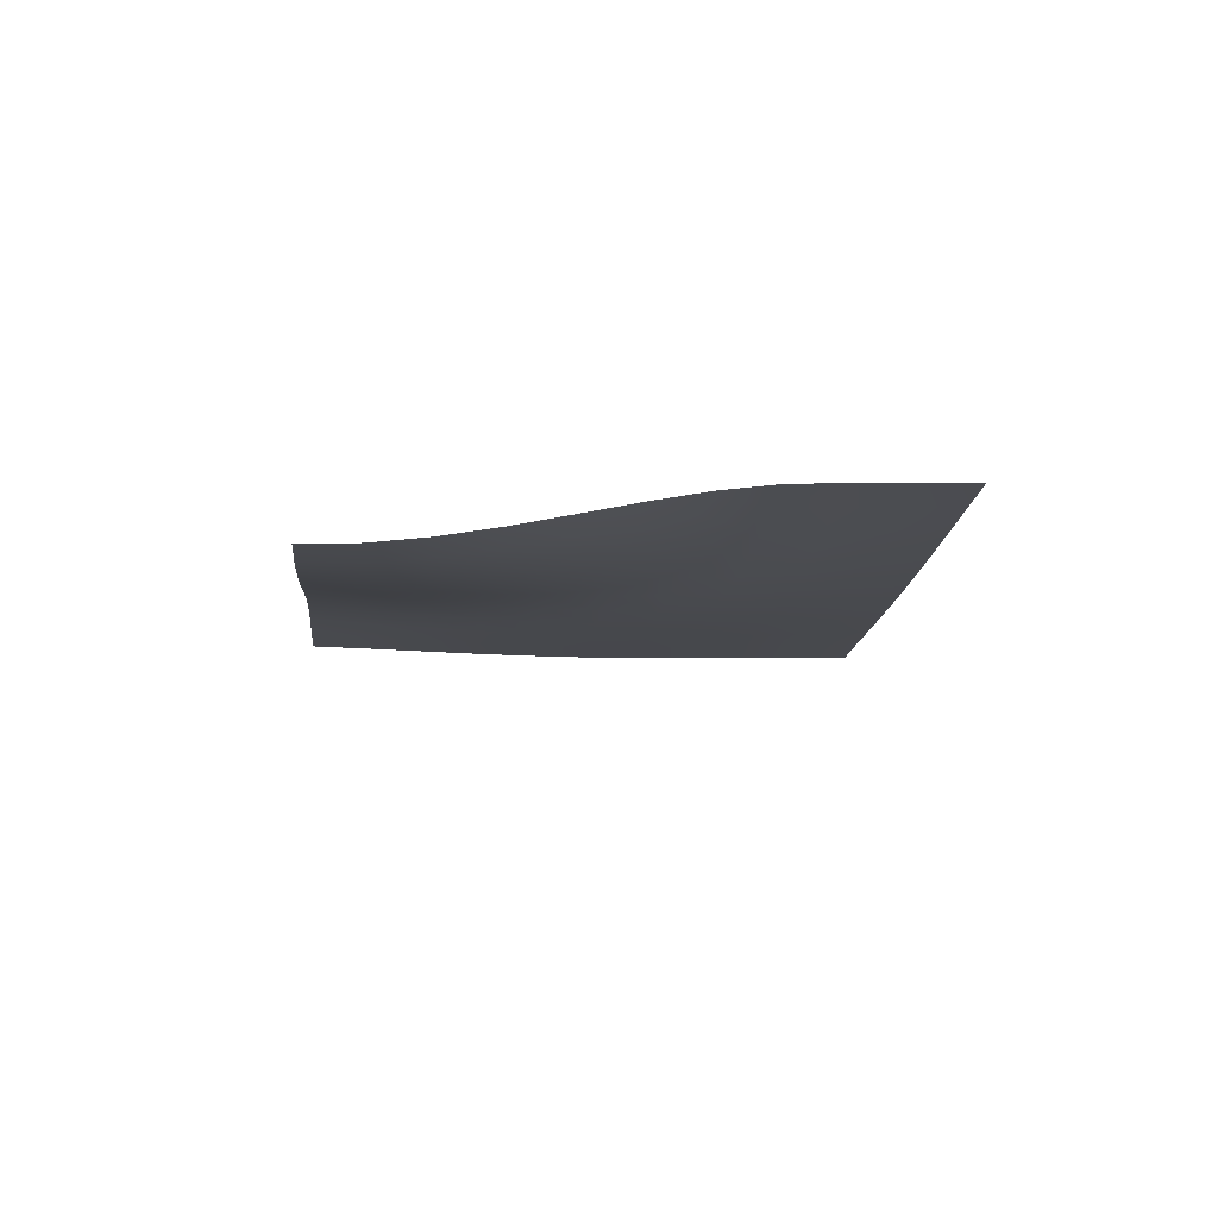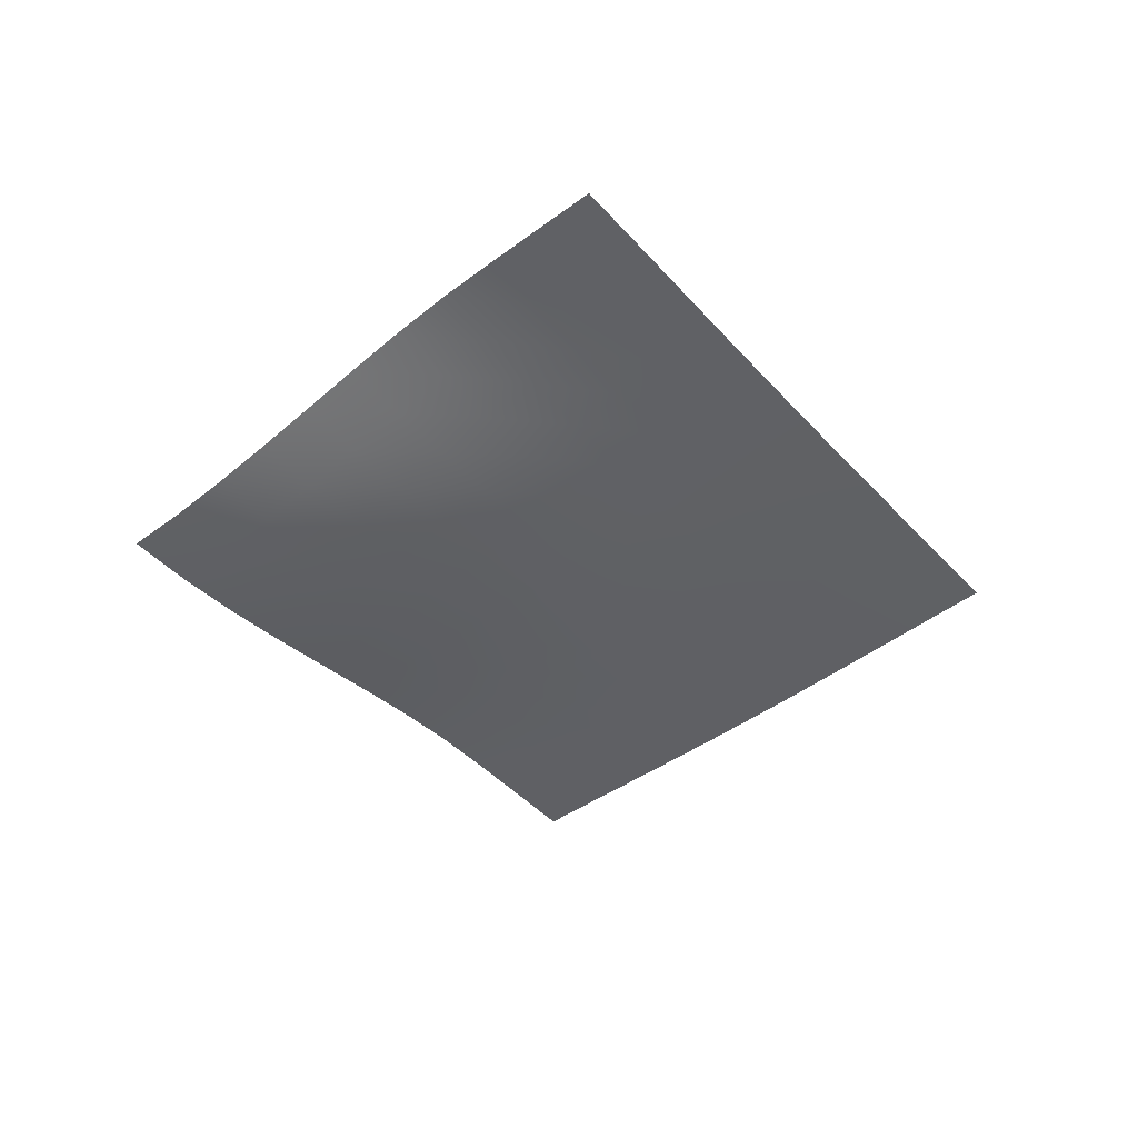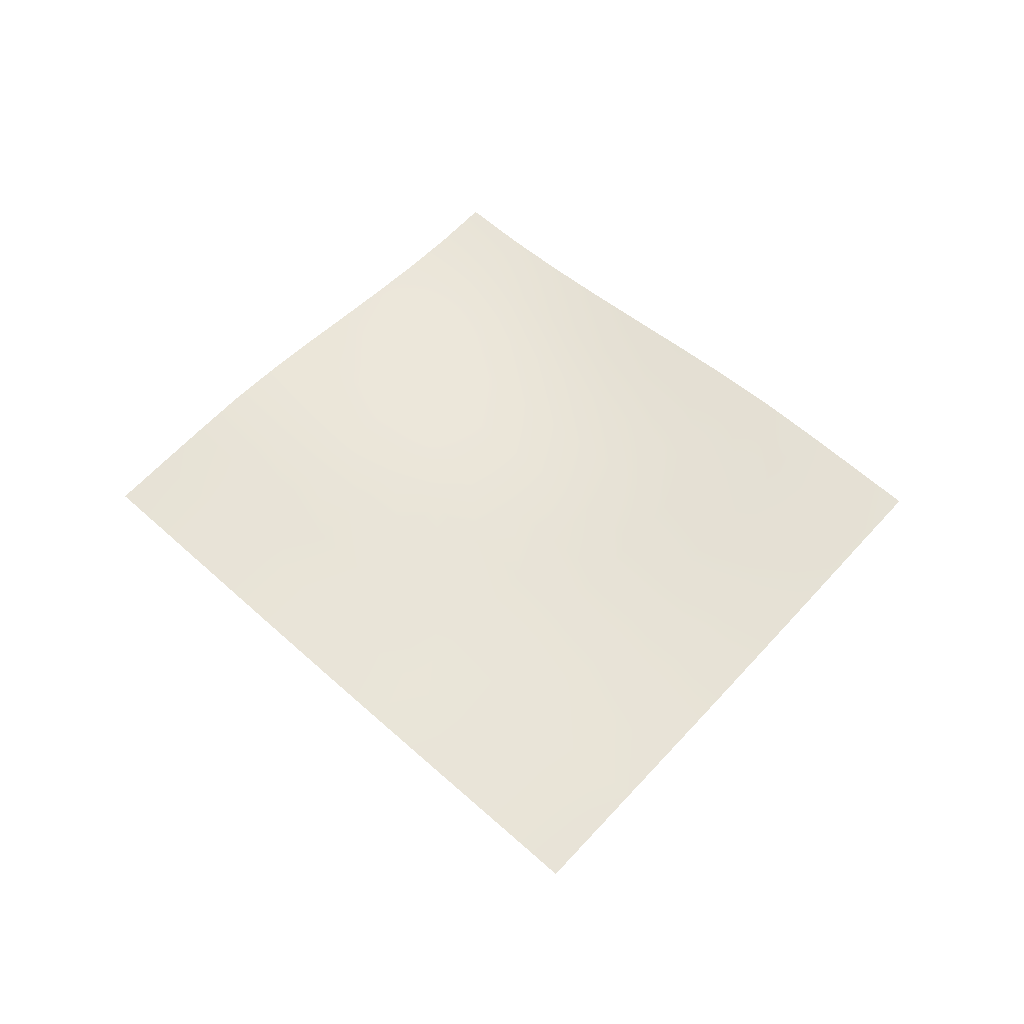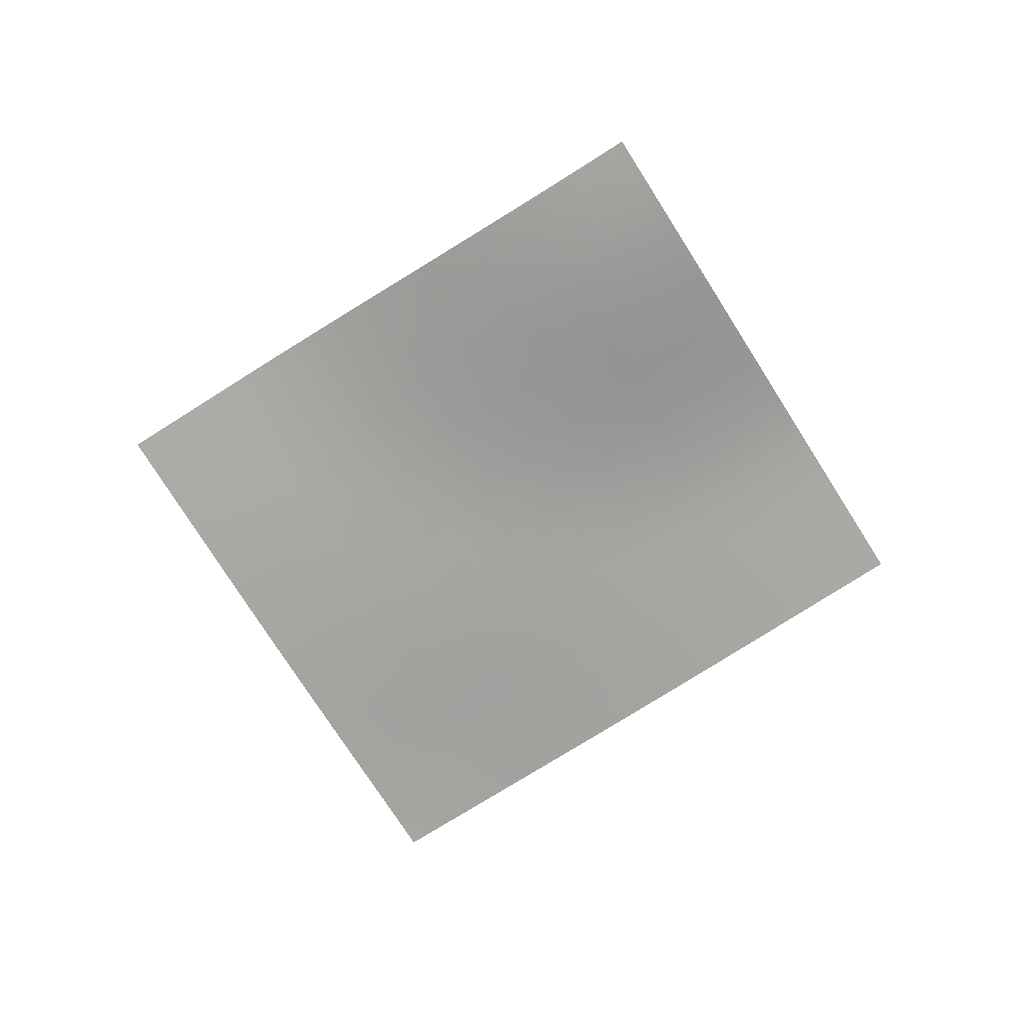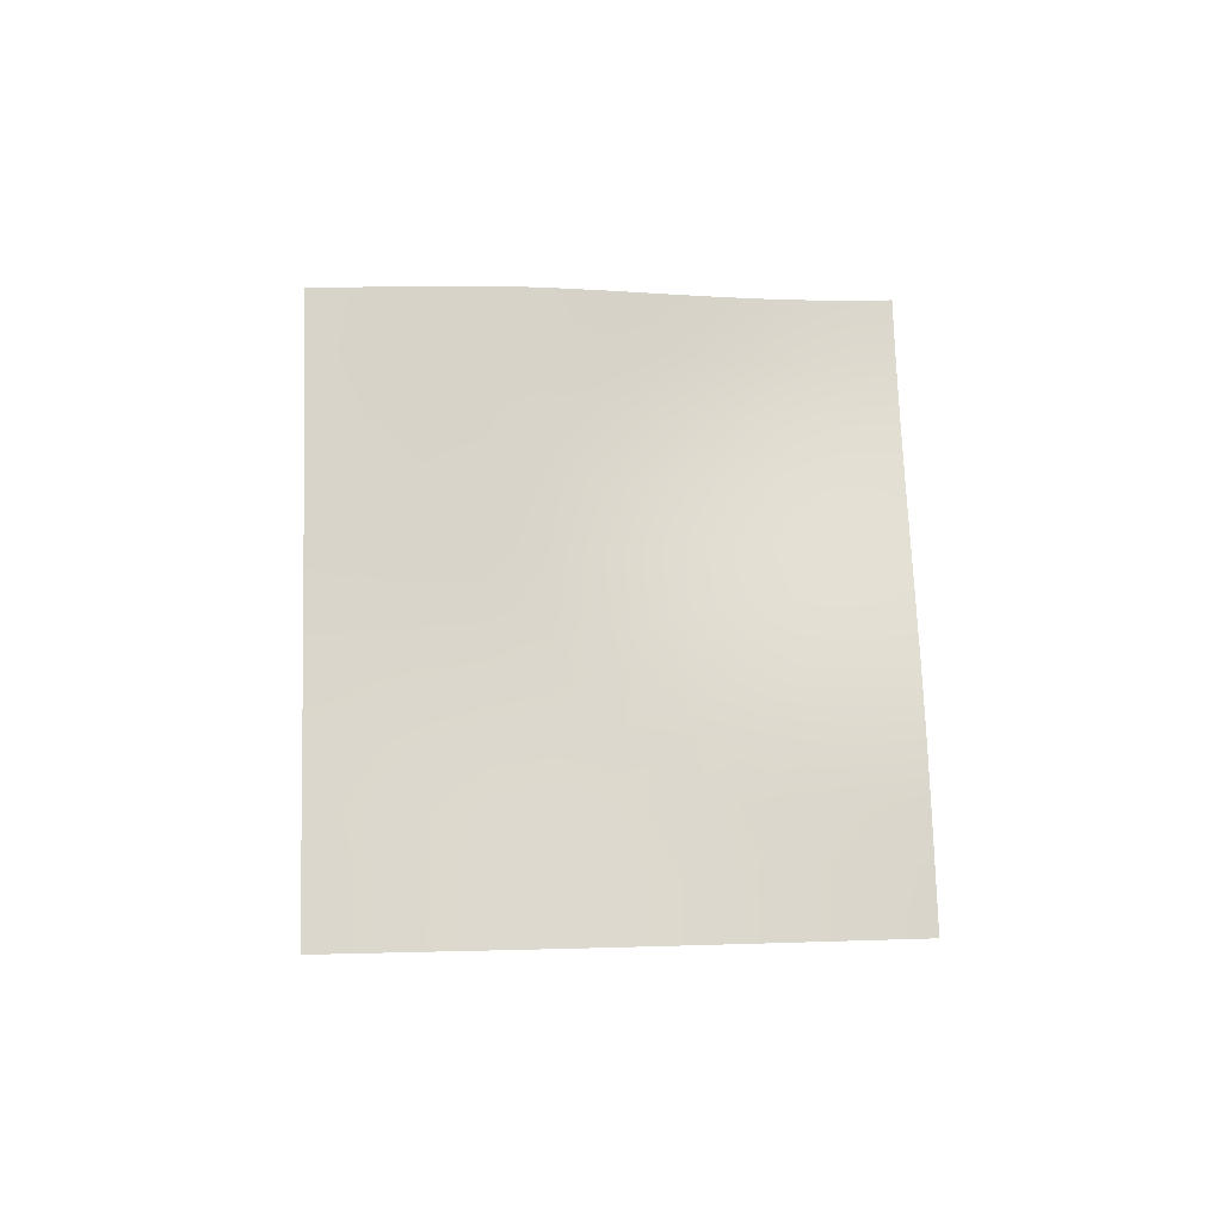
<metadata>
{"format":"obj","ext":"obj","renderer":"f3d","projection":"perspective","resolution":1024,"background":"white","views":[{"elev":-14.3,"azim":136.3,"up":"+Y"},{"elev":-46.9,"azim":-179.0,"up":"+Y"},{"elev":63.9,"azim":-86.2,"up":"+Y"},{"elev":-75.9,"azim":84.0,"up":"+Y"},{"elev":75.0,"azim":-39.9,"up":"+Y"}]}
</metadata>
<code>
v  -236.5 74.52 308.8
v  -237.4 74.56 308.1
v  -238.1 74.58 309.1
v  -237.3 74.56 309.7
v  -235.7 74.48 309.4
v  -236.4 74.53 310.4
v  -234.9 74.44 310.1
v  -235.6 74.5 311
v  -234.1 74.42 310.7
v  -234.8 74.49 311.7
v  -233.3 74.41 311.4
v  -234 74.48 312.3
v  -232.4 74.42 312
v  -233.2 74.49 313
v  -231.6 74.44 312.7
v  -232.3 74.5 313.6
v  -230.8 74.48 313.3
v  -231.5 74.53 314.3
v  -230 74.52 314
v  -230.7 74.56 314.9
v  -229.2 74.56 314.6
v  -229.9 74.58 315.6
v  -235.8 74.48 307.9
v  -236.6 74.54 307.2
v  -235 74.43 308.5
v  -234.2 74.38 309.2
v  -233.4 74.35 309.8
v  -232.5 74.34 310.5
v  -231.7 74.35 311.1
v  -230.9 74.38 311.8
v  -230.1 74.43 312.4
v  -229.3 74.48 313.1
v  -228.4 74.54 313.7
v  -235.1 74.45 307
v  -235.9 74.51 306.3
v  -234.3 74.39 307.6
v  -233.4 74.33 308.3
v  -232.6 74.29 308.9
v  -231.8 74.28 309.6
v  -231 74.29 310.2
v  -230.2 74.33 310.9
v  -229.3 74.37 311.5
v  -228.5 74.42 312.2
v  -227.7 74.47 312.8
v  -234.4 74.43 306
v  -235.2 74.49 305.4
v  -233.5 74.36 306.7
v  -232.7 74.29 307.3
v  -231.9 74.25 308
v  -231.1 74.23 308.6
v  -230.3 74.23 309.3
v  -229.4 74.23 309.9
v  -228.6 74.24 310.6
v  -227.8 74.27 311.2
v  -227 74.33 311.9
v  -233.6 74.42 305.1
v  -234.4 74.49 304.5
v  -232.8 74.34 305.8
v  -232 74.28 306.4
v  -231.2 74.23 307.1
v  -230.3 74.19 307.7
v  -229.5 74.14 308.4
v  -228.7 74.09 309
v  -227.9 74.07 309.7
v  -227.1 74.08 310.3
v  -226.2 74.12 311
v  -232.9 74.43 304.2
v  -233.7 74.49 303.6
v  -232.1 74.36 304.9
v  -231.3 74.29 305.5
v  -230.4 74.24 306.2
v  -229.6 74.14 306.8
v  -228.8 74.04 307.5
v  -228 73.94 308.1
v  -227.2 73.88 308.8
v  -226.3 73.86 309.4
v  -225.5 73.9 310.1
v  -232.2 74.45 303.3
v  -233 74.51 302.6
v  -231.4 74.39 303.9
v  -230.5 74.33 304.6
v  -229.7 74.24 305.2
v  -228.9 74.1 305.9
v  -228.1 73.95 306.5
v  -227.3 73.81 307.2
v  -226.4 73.71 307.8
v  -225.6 73.67 308.5
v  -224.8 73.69 309.1
v  -231.4 74.48 302.4
v  -232.3 74.54 301.7
v  -230.6 74.43 303
v  -229.8 74.38 303.7
v  -229 74.26 304.3
v  -228.2 74.08 305
v  -227.3 73.89 305.6
v  -226.5 73.72 306.3
v  -225.7 73.58 306.9
v  -224.9 73.51 307.6
v  -224.1 73.51 308.2
v  -230.7 74.52 301.5
v  -231.5 74.56 300.8
v  -229.9 74.48 302.1
v  -229.1 74.43 302.8
v  -228.3 74.29 303.4
v  -227.4 74.1 304.1
v  -226.6 73.88 304.7
v  -225.8 73.68 305.4
v  -225 73.51 306
v  -224.2 73.41 306.7
v  -223.3 73.39 307.3
v  -230 74.56 300.5
v  -230.8 74.58 299.9
v  -229.2 74.53 301.2
v  -228.4 74.48 301.8
v  -227.5 74.35 302.5
v  -226.7 74.15 303.1
v  -225.9 73.92 303.8
v  -225.1 73.7 304.4
v  -224.3 73.52 305.1
v  -223.4 73.39 305.7
v  -222.6 73.36 306.4
g voile_01
f 1 2 3 4
f 5 1 4 6
f 7 5 6 8
f 9 7 8 10
f 11 9 10 12
f 13 11 12 14
f 15 13 14 16
f 17 15 16 18
f 19 17 18 20
f 21 19 20 22
f 23 24 2 1
f 25 23 1 5
f 26 25 5 7
f 27 26 7 9
f 28 27 9 11
f 29 28 11 13
f 30 29 13 15
f 31 30 15 17
f 32 31 17 19
f 33 32 19 21
f 34 35 24 23
f 36 34 23 25
f 37 36 25 26
f 38 37 26 27
f 39 38 27 28
f 40 39 28 29
f 41 40 29 30
f 42 41 30 31
f 43 42 31 32
f 44 43 32 33
f 45 46 35 34
f 47 45 34 36
f 48 47 36 37
f 49 48 37 38
f 50 49 38 39
f 51 50 39 40
f 52 51 40 41
f 53 52 41 42
f 54 53 42 43
f 55 54 43 44
f 56 57 46 45
f 58 56 45 47
f 59 58 47 48
f 60 59 48 49
f 61 60 49 50
f 62 61 50 51
f 63 62 51 52
f 64 63 52 53
f 65 64 53 54
f 66 65 54 55
f 67 68 57 56
f 69 67 56 58
f 70 69 58 59
f 71 70 59 60
f 72 71 60 61
f 73 72 61 62
f 74 73 62 63
f 75 74 63 64
f 76 75 64 65
f 77 76 65 66
f 78 79 68 67
f 80 78 67 69
f 81 80 69 70
f 82 81 70 71
f 83 82 71 72
f 84 83 72 73
f 85 84 73 74
f 86 85 74 75
f 87 86 75 76
f 88 87 76 77
f 89 90 79 78
f 91 89 78 80
f 92 91 80 81
f 93 92 81 82
f 94 93 82 83
f 95 94 83 84
f 96 95 84 85
f 97 96 85 86
f 98 97 86 87
f 99 98 87 88
f 100 101 90 89
f 102 100 89 91
f 103 102 91 92
f 104 103 92 93
f 105 104 93 94
f 106 105 94 95
f 107 106 95 96
f 108 107 96 97
f 109 108 97 98
f 110 109 98 99
f 111 112 101 100
f 113 111 100 102
f 114 113 102 103
f 115 114 103 104
f 116 115 104 105
f 117 116 105 106
f 118 117 106 107
f 119 118 107 108
f 120 119 108 109
f 121 120 109 110

</code>
